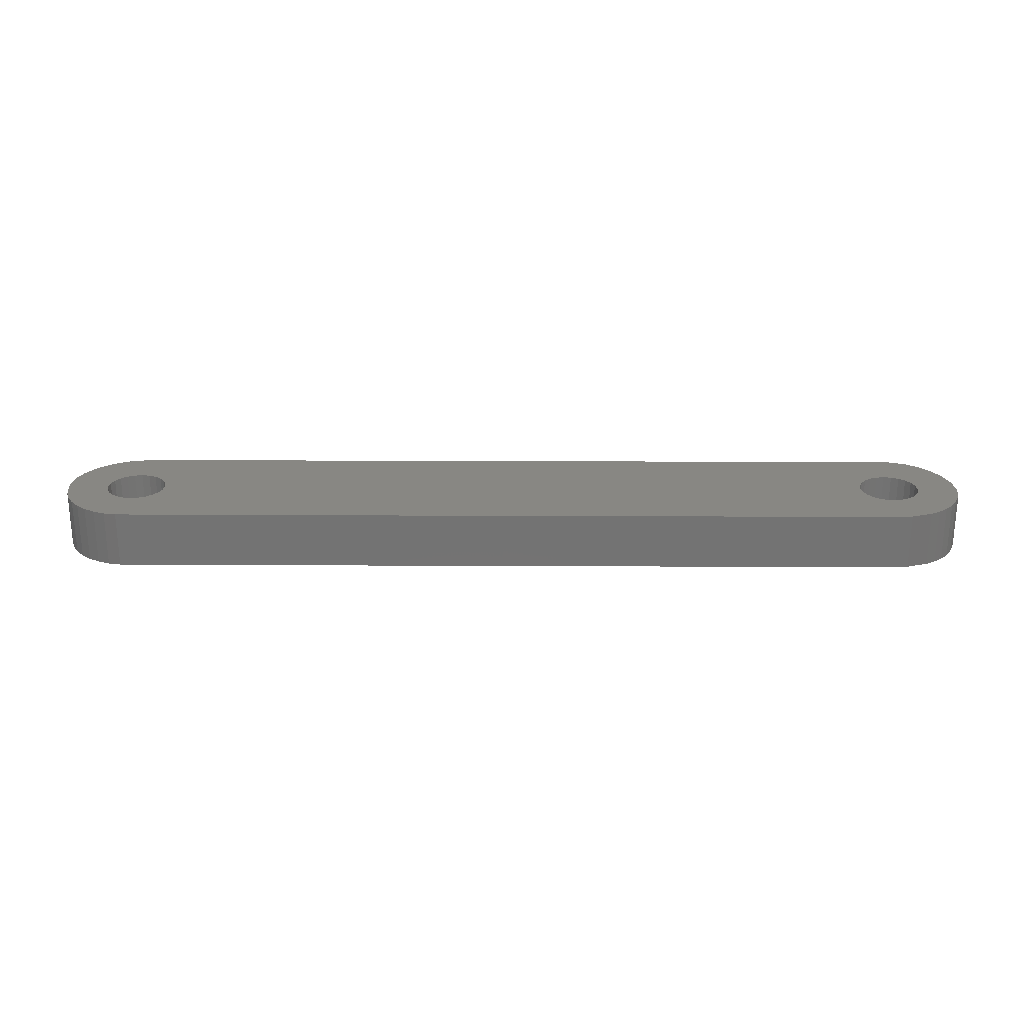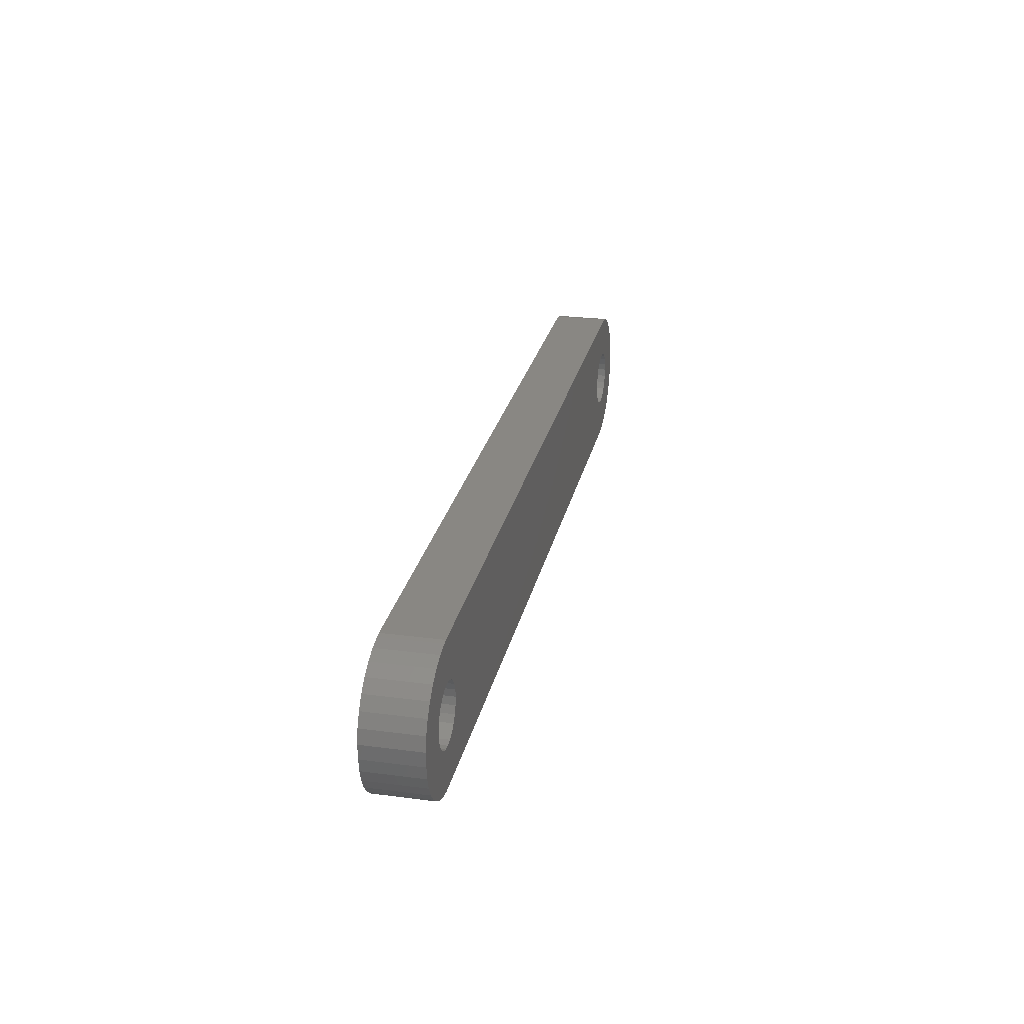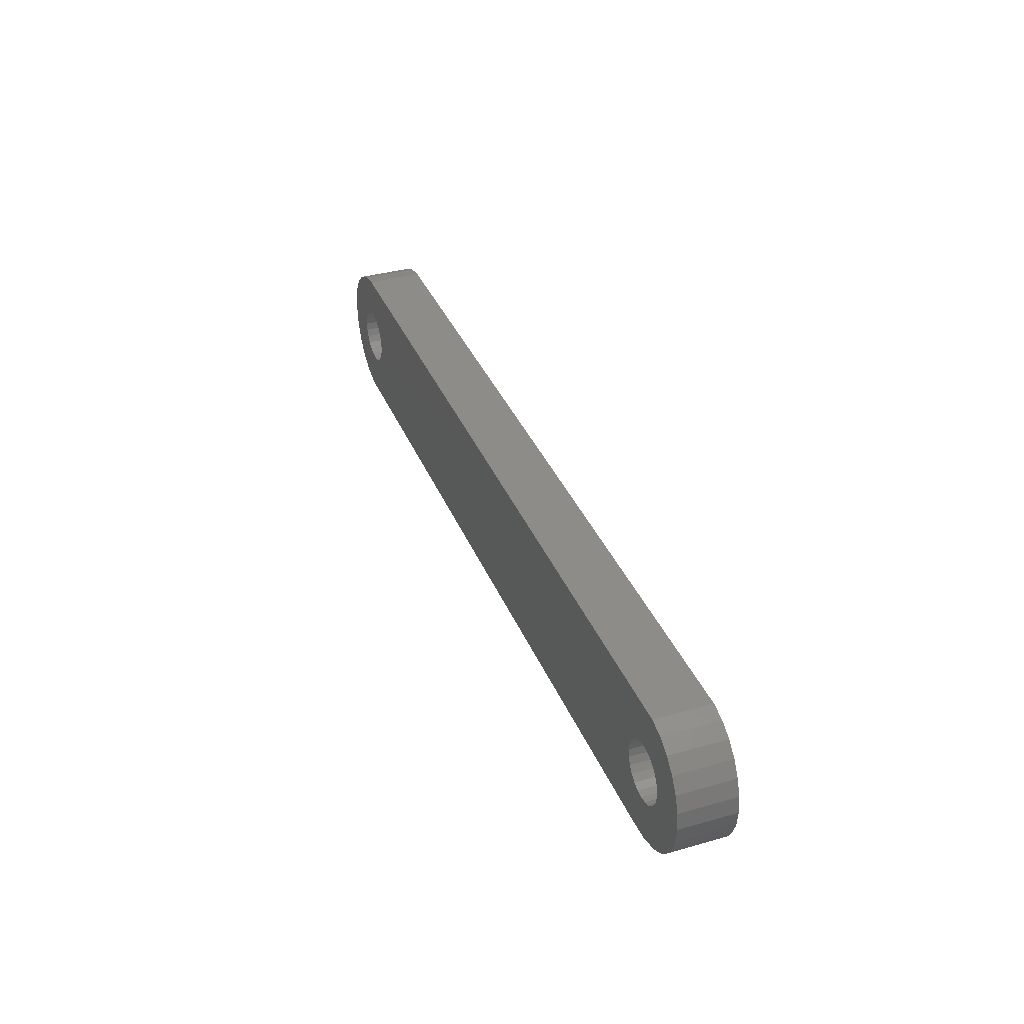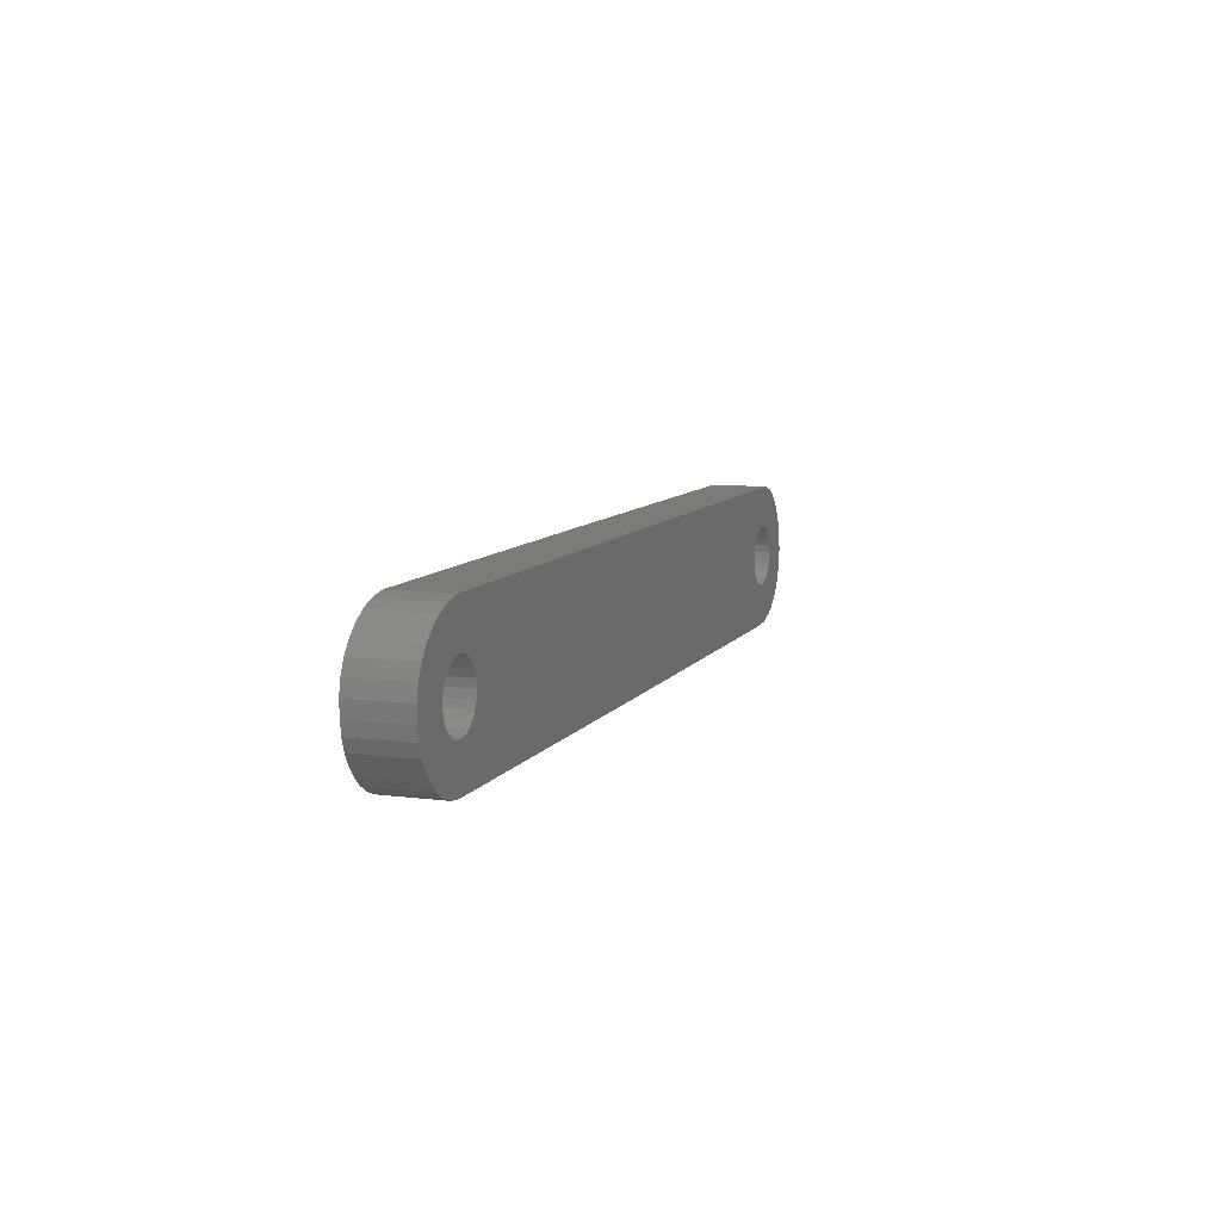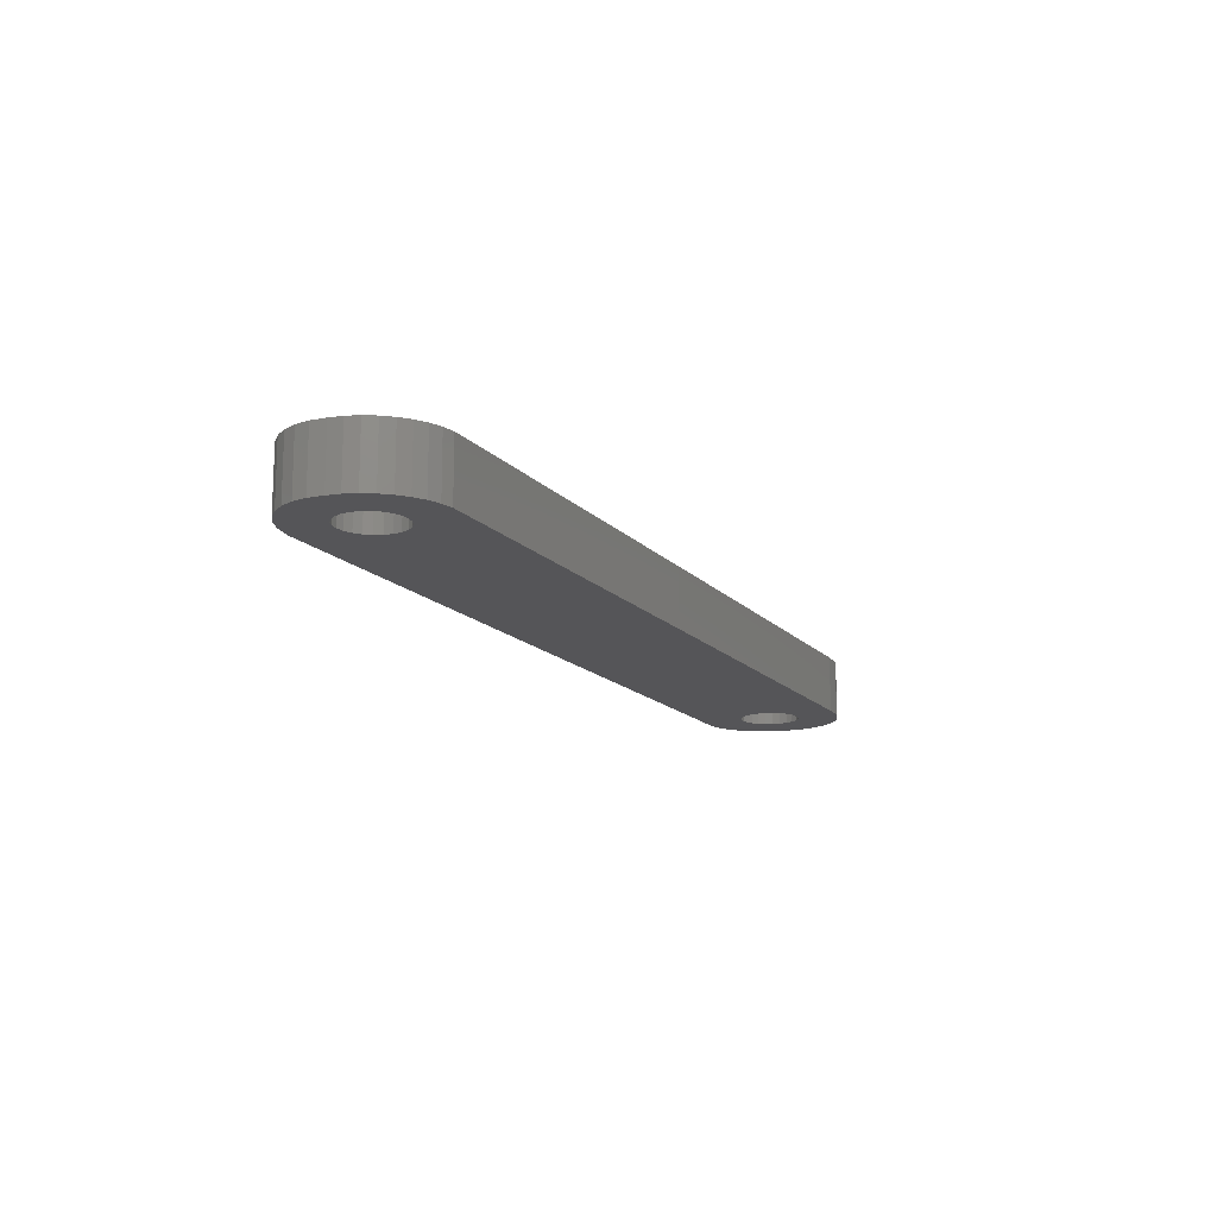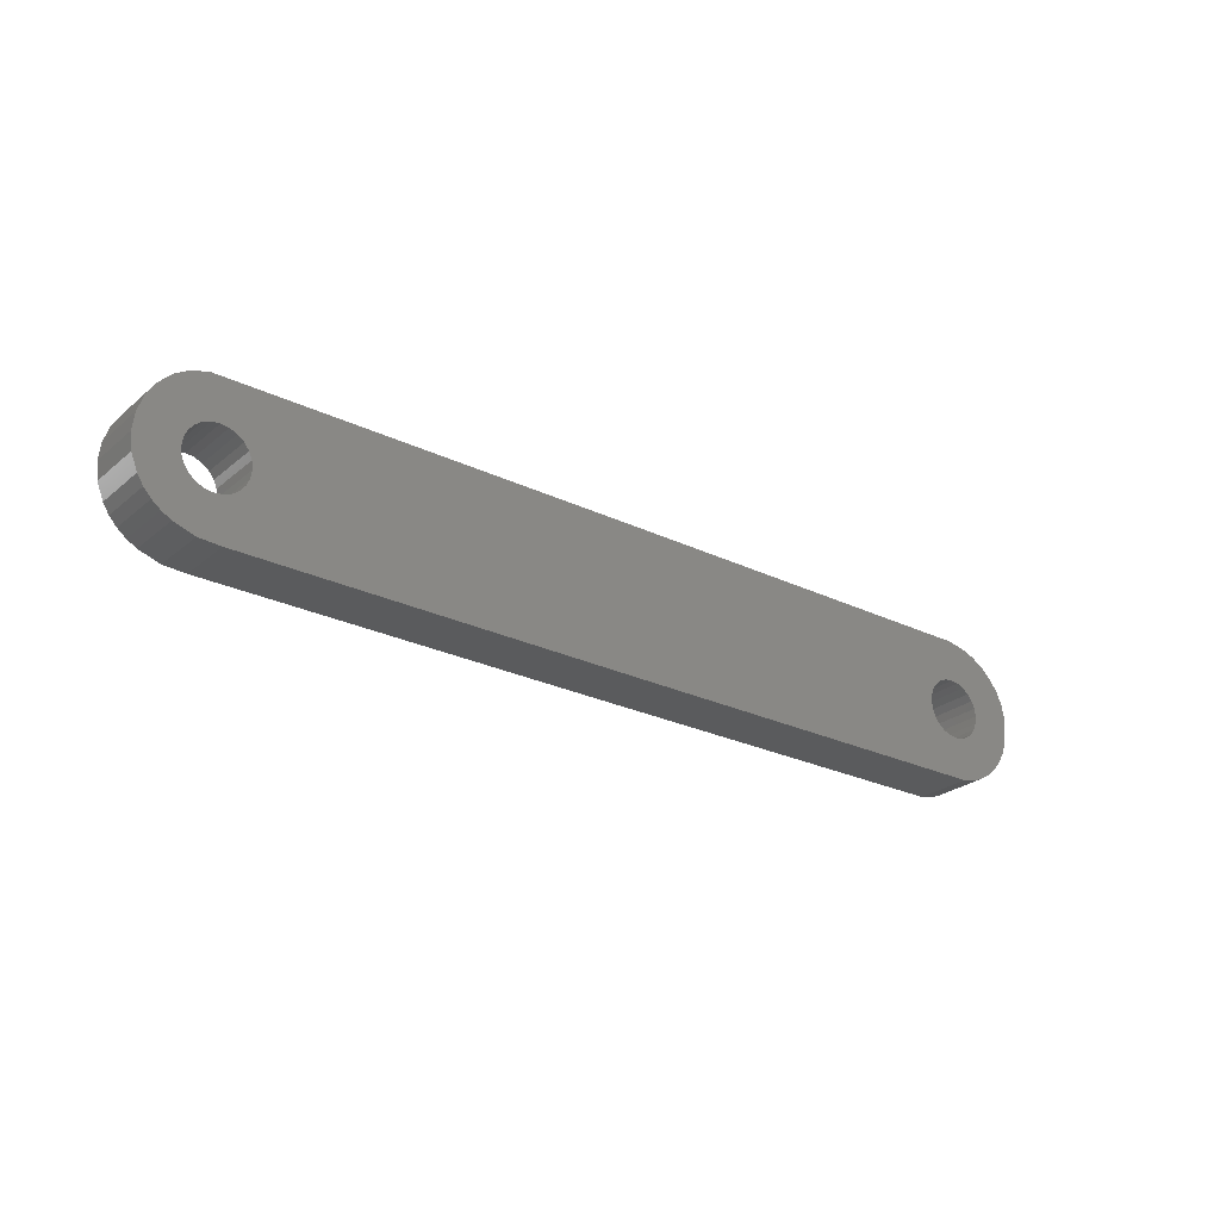
<metadata>
{"format":"stl","ext":"stl","renderer":"f3d","projection":"perspective","resolution":1024,"background":"white","views":[{"elev":24.4,"azim":0.4,"up":"+Z"},{"elev":25.5,"azim":-78.1,"up":"+Y"},{"elev":35.9,"azim":69.5,"up":"+Y"},{"elev":8.9,"azim":-70.8,"up":"+Y"},{"elev":-14.4,"azim":-64.5,"up":"+Z"},{"elev":-25.7,"azim":142.3,"up":"+Y"}]}
</metadata>
<code>
# stl→obj: 166 verts, 336 faces
v 23.24 3.055 0
v 22.49 3.52 3
v 23.24 3.055 3
v 22.49 3.52 0
v -22.59 -3.41 0
v -21.98 -3.648 3
v -22.59 -3.41 3
v -21.98 -3.648 0
v 21.61 3.77 3
v 21.61 3.77 0
v 24.61 -0.9755 3
v 24.71 -0.0877 0
v 24.71 -0.0877 3
v 24.61 -0.9755 0
v -24.57 1.184 0
v -24.27 1.852 3
v -24.27 1.852 0
v -24.57 1.184 3
v 0.336 3.815 0
v -20.94 3.81 3
v 0.336 3.815 3
v -20.94 3.81 0
v 20.37 -3.81 0
v 21.53 -3.741 3
v 20.37 -3.81 3
v 21.53 -3.741 0
v -19.41 -0.4145 3
v -0.4777 -3.815 3
v -19.35 -0.0002947 3
v -19.57 -0.794 3
v -19.82 -1.12 3
v -21.33 -3.775 3
v -20.15 -1.375 3
v -20.53 -1.535 3
v -20.94 -1.588 3
v -21.35 -1.535 3
v -21.74 -1.375 3
v -23.14 -3.073 3
v -22.07 -1.12 3
v -24.05 -2.148 3
v -22.32 -0.794 3
v -24.37 -1.584 3
v -22.47 -0.4145 3
v -24.67 -0.3105 3
v -22.53 -0.0002947 3
v 22.56 -0.0002947 3
v 24.61 0.8029 3
v 22.5 0.4139 3
v 24.32 1.653 3
v 22.5 -0.4145 3
v 22.34 0.7935 3
v 23.86 2.418 3
v 24.28 -1.817 3
v 22.09 1.12 3
v 22.34 -0.794 3
v 23.96 -2.314 3
v 22.09 -1.12 3
v 21.76 1.375 3
v 21.38 1.534 3
v 20.97 1.587 3
v 20.56 1.534 3
v 20.17 1.375 3
v 19.84 1.12 3
v 19.44 0.4139 3
v 19.38 -0.0002947 3
v 19.59 0.7935 3
v 23.57 -2.741 3
v 23.13 -3.098 3
v 21.76 -1.375 3
v 22.63 -3.383 3
v 21.38 -1.535 3
v 20.97 -1.588 3
v 20.56 -1.535 3
v 20.17 -1.375 3
v 19.84 -1.12 3
v 19.59 -0.794 3
v 19.44 -0.4145 3
v -19.41 0.4139 3
v -19.57 0.7935 3
v -19.82 1.12 3
v -20.15 1.375 3
v -20.53 1.534 3
v -20.94 1.587 3
v -21.21 3.764 3
v -21.35 1.534 3
v -21.95 3.625 3
v -22.65 3.349 3
v -21.74 1.375 3
v -23.29 2.95 3
v -22.07 1.12 3
v -23.83 2.446 3
v -22.32 0.7935 3
v -24.58 -0.9673 3
v -22.47 0.4139 3
v -23.64 -2.649 3
v -24.71 0.4578 3
v -23.64 -2.649 0
v -23.14 -3.073 0
v -23.83 2.446 0
v -21.21 3.764 0
v -21.33 -3.775 0
v -0.4777 -3.815 0
v 24.32 1.653 0
v 24.61 0.8029 0
v 23.86 2.418 0
v 23.96 -2.314 0
v 23.57 -2.741 0
v 24.28 -1.817 0
v 22.63 -3.383 0
v -24.37 -1.584 0
v -24.58 -0.9673 0
v -19.41 -0.4145 0
v -19.35 -0.0002947 0
v -19.57 -0.794 0
v -19.82 -1.12 0
v -20.15 -1.375 0
v -20.53 -1.535 0
v -20.94 -1.588 0
v -21.35 -1.535 0
v -21.74 -1.375 0
v -22.07 -1.12 0
v -24.05 -2.148 0
v 22.5 -0.4145 0
v 22.56 -0.0002947 0
v 23.13 -3.098 0
v 22.34 -0.794 0
v 22.09 -1.12 0
v 21.76 -1.375 0
v 21.38 -1.535 0
v 20.97 -1.588 0
v 20.56 -1.535 0
v 20.17 -1.375 0
v 19.84 -1.12 0
v 19.59 -0.794 0
v 19.38 -0.0002947 0
v 19.44 -0.4145 0
v -19.41 0.4139 0
v -19.57 0.7935 0
v -19.82 1.12 0
v -20.15 1.375 0
v -20.53 1.534 0
v -20.94 1.587 0
v -21.35 1.534 0
v -22.65 3.349 0
v -21.74 1.375 0
v -21.95 3.625 0
v -23.29 2.95 0
v -22.07 1.12 0
v -22.32 0.7935 0
v -22.47 0.4139 0
v -24.71 0.4578 0
v -22.53 -0.0002947 0
v -22.32 -0.794 0
v -24.67 -0.3105 0
v -22.47 -0.4145 0
v 22.5 0.4139 0
v 22.34 0.7935 0
v 22.09 1.12 0
v 21.76 1.375 0
v 21.38 1.534 0
v 20.97 1.587 0
v 20.56 1.534 0
v 20.17 1.375 0
v 19.84 1.12 0
v 19.59 0.7935 0
v 19.44 0.4139 0
f 1 2 3
f 2 1 4
f 5 6 7
f 6 5 8
f 4 9 2
f 9 4 10
f 11 12 13
f 12 11 14
f 15 16 17
f 16 15 18
f 19 20 21
f 20 19 22
f 23 24 25
f 24 23 26
f 27 28 29
f 30 28 27
f 31 28 30
f 32 31 33
f 32 33 34
f 32 34 35
f 31 32 28
f 36 32 35
f 7 36 37
f 36 6 32
f 38 37 39
f 40 39 41
f 42 41 43
f 36 7 6
f 44 43 45
f 46 13 47
f 48 47 49
f 50 13 46
f 13 50 11
f 51 49 52
f 11 50 53
f 54 52 3
f 55 53 50
f 53 55 56
f 57 56 55
f 47 48 46
f 58 3 2
f 49 51 48
f 52 54 51
f 3 58 54
f 59 2 9
f 2 59 58
f 9 60 59
f 9 61 60
f 9 62 61
f 9 63 62
f 21 63 9
f 64 21 65
f 66 21 64
f 63 21 66
f 56 57 67
f 67 57 68
f 69 68 57
f 68 69 70
f 71 70 69
f 70 71 24
f 72 24 71
f 25 72 73
f 72 25 24
f 74 25 73
f 75 25 74
f 76 25 75
f 28 76 77
f 28 65 21
f 65 28 77
f 76 28 25
f 21 29 28
f 21 78 29
f 21 79 78
f 20 79 21
f 79 20 80
f 80 20 81
f 81 20 82
f 20 83 82
f 84 83 20
f 84 85 83
f 86 85 84
f 87 85 86
f 85 87 88
f 89 88 87
f 88 89 90
f 91 90 89
f 90 91 92
f 16 92 91
f 37 38 7
f 18 92 16
f 43 44 93
f 92 18 94
f 39 95 38
f 96 94 18
f 39 40 95
f 94 96 45
f 41 42 40
f 43 93 42
f 45 96 44
f 10 21 9
f 21 10 19
f 97 38 95
f 38 97 98
f 17 91 99
f 91 17 16
f 22 84 20
f 84 22 100
f 101 28 32
f 28 101 102
f 102 25 28
f 25 102 23
f 8 32 6
f 32 8 101
f 47 103 49
f 103 47 104
f 13 104 47
f 104 13 12
f 52 1 3
f 1 52 105
f 67 106 56
f 106 67 107
f 53 14 11
f 14 53 108
f 26 70 24
f 70 26 109
f 98 7 38
f 7 98 5
f 110 93 111
f 93 110 42
f 102 112 113
f 102 114 112
f 102 115 114
f 101 115 102
f 115 101 116
f 116 101 117
f 117 101 118
f 101 119 118
f 8 119 101
f 5 119 8
f 119 5 120
f 98 120 5
f 120 98 121
f 122 121 97
f 97 121 98
f 12 123 124
f 125 126 123
f 125 127 126
f 125 128 127
f 129 109 26
f 109 129 128
f 26 130 129
f 23 130 26
f 130 23 131
f 23 132 131
f 23 133 132
f 23 134 133
f 102 134 23
f 102 135 136
f 134 102 136
f 135 102 19
f 113 19 102
f 137 19 113
f 138 19 137
f 22 138 139
f 22 139 140
f 22 140 141
f 22 141 142
f 138 22 19
f 142 100 22
f 143 100 142
f 144 143 145
f 143 146 100
f 147 145 148
f 99 148 149
f 15 149 150
f 143 144 146
f 151 150 152
f 121 122 153
f 110 153 122
f 151 152 154
f 153 110 155
f 145 147 144
f 111 155 110
f 148 99 147
f 154 155 111
f 149 17 99
f 155 154 152
f 149 15 17
f 150 151 15
f 123 12 14
f 12 124 104
f 123 14 108
f 123 108 106
f 156 104 124
f 123 106 107
f 104 156 103
f 123 107 125
f 128 125 109
f 157 103 156
f 103 157 105
f 158 105 157
f 105 158 1
f 159 1 158
f 1 159 4
f 160 4 159
f 4 160 10
f 161 10 160
f 162 10 161
f 163 10 162
f 164 10 163
f 19 164 165
f 164 19 10
f 166 19 165
f 19 166 135
f 146 87 86
f 87 146 144
f 144 89 87
f 89 144 147
f 100 86 84
f 86 100 146
f 49 105 52
f 105 49 103
f 125 67 68
f 67 125 107
f 109 68 70
f 68 109 125
f 122 42 110
f 42 122 40
f 111 44 154
f 44 111 93
f 151 18 15
f 18 151 96
f 154 96 151
f 96 154 44
f 147 91 89
f 91 147 99
f 56 108 53
f 108 56 106
f 97 40 122
f 40 97 95
f 143 83 85
f 83 143 142
f 142 82 83
f 82 142 141
f 141 81 82
f 81 141 140
f 45 150 94
f 150 45 152
f 118 36 35
f 36 118 119
f 112 29 113
f 29 112 27
f 39 153 41
f 153 39 121
f 120 39 37
f 39 120 121
f 119 37 36
f 37 119 120
f 148 88 90
f 88 148 145
f 145 85 88
f 85 145 143
f 117 35 34
f 35 117 118
f 116 34 33
f 34 116 117
f 113 78 137
f 78 113 29
f 140 80 81
f 80 140 139
f 115 33 31
f 33 115 116
f 41 155 43
f 155 41 153
f 94 149 92
f 149 94 150
f 43 152 45
f 152 43 155
f 92 148 90
f 148 92 149
f 138 80 139
f 80 138 79
f 115 30 114
f 30 115 31
f 114 27 112
f 27 114 30
f 137 79 138
f 79 137 78
f 161 59 60
f 59 161 160
f 160 58 59
f 58 160 159
f 77 135 65
f 135 77 136
f 130 73 72
f 73 130 131
f 132 75 74
f 75 132 133
f 131 74 73
f 74 131 132
f 65 166 64
f 166 65 135
f 164 62 63
f 62 164 163
f 76 136 77
f 136 76 134
f 75 134 76
f 134 75 133
f 64 165 66
f 165 64 166
f 163 61 62
f 61 163 162
f 127 69 57
f 69 127 128
f 128 71 69
f 71 128 129
f 123 46 124
f 46 123 50
f 159 54 58
f 54 159 158
f 66 164 63
f 164 66 165
f 162 60 61
f 60 162 161
f 129 72 71
f 72 129 130
f 127 55 126
f 55 127 57
f 126 50 123
f 50 126 55
f 156 51 157
f 51 156 48
f 157 54 158
f 54 157 51
f 124 48 156
f 48 124 46

</code>
